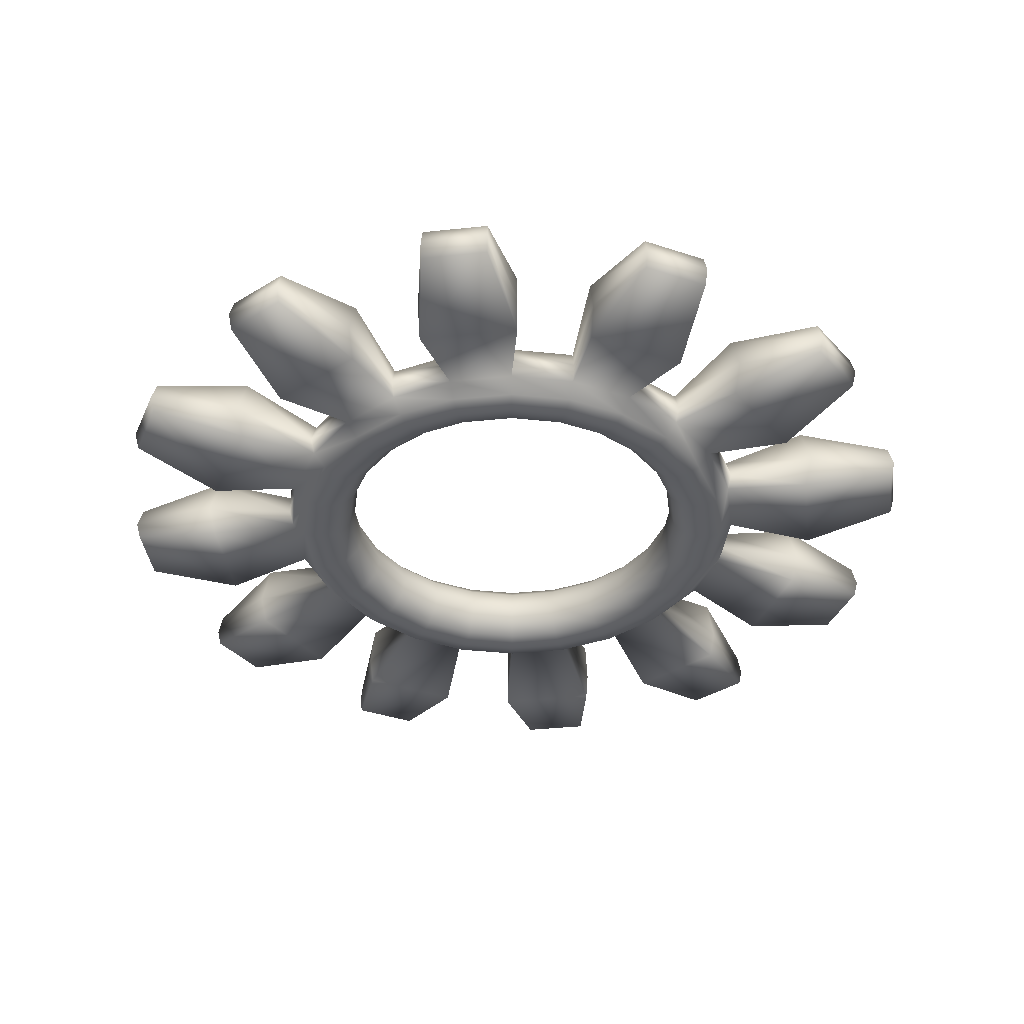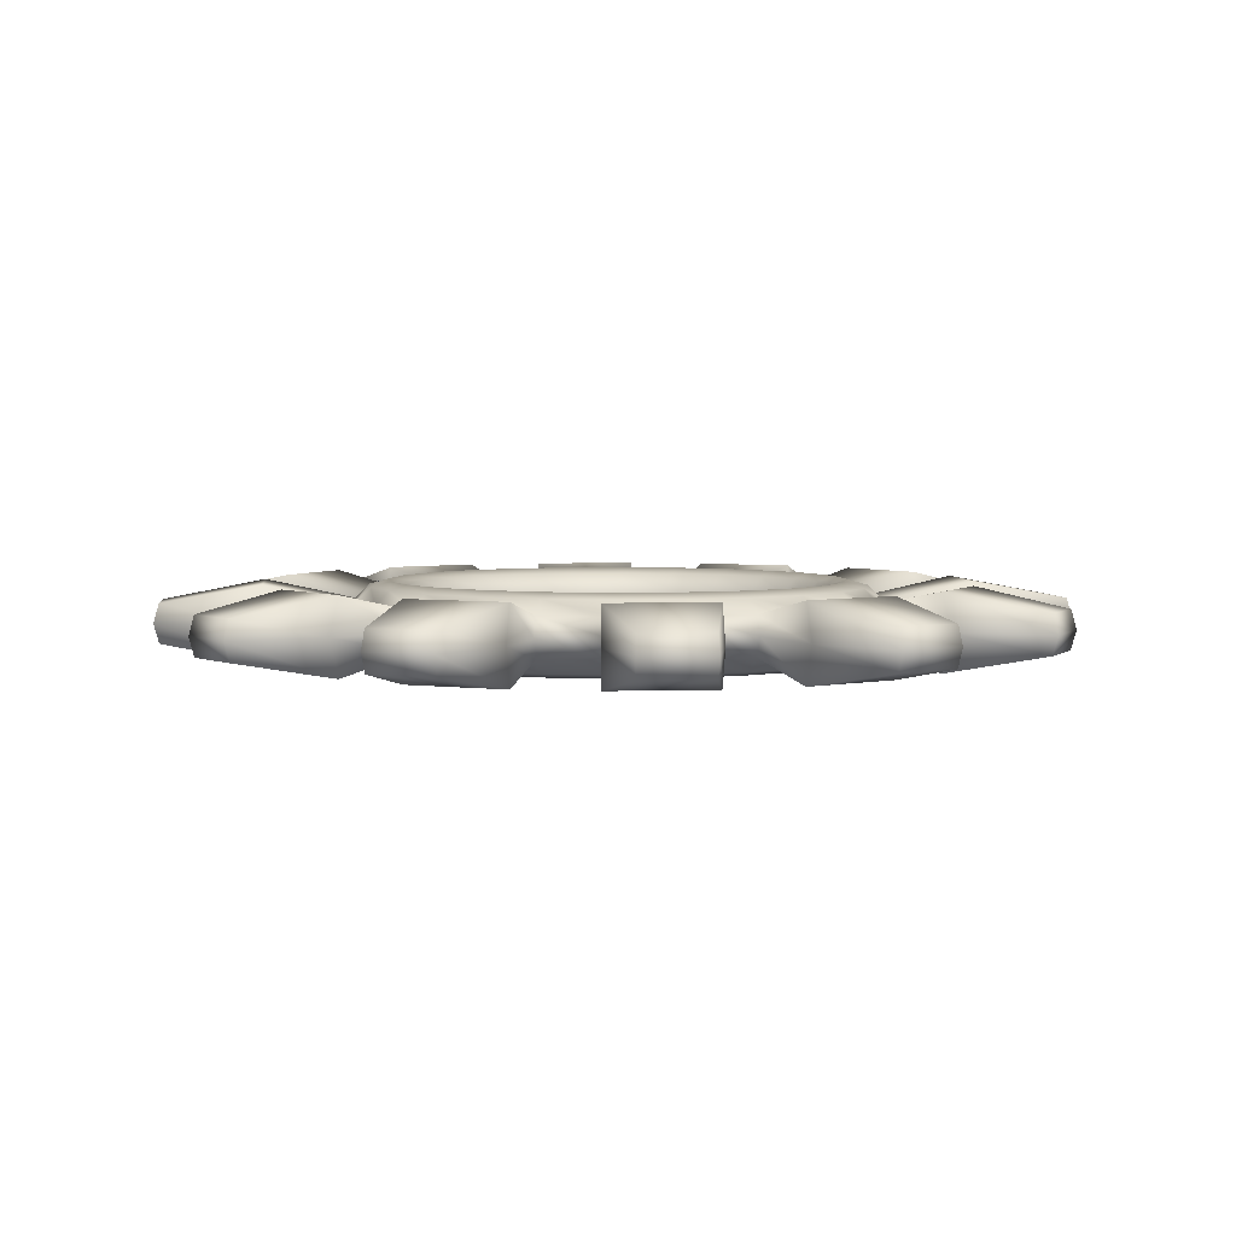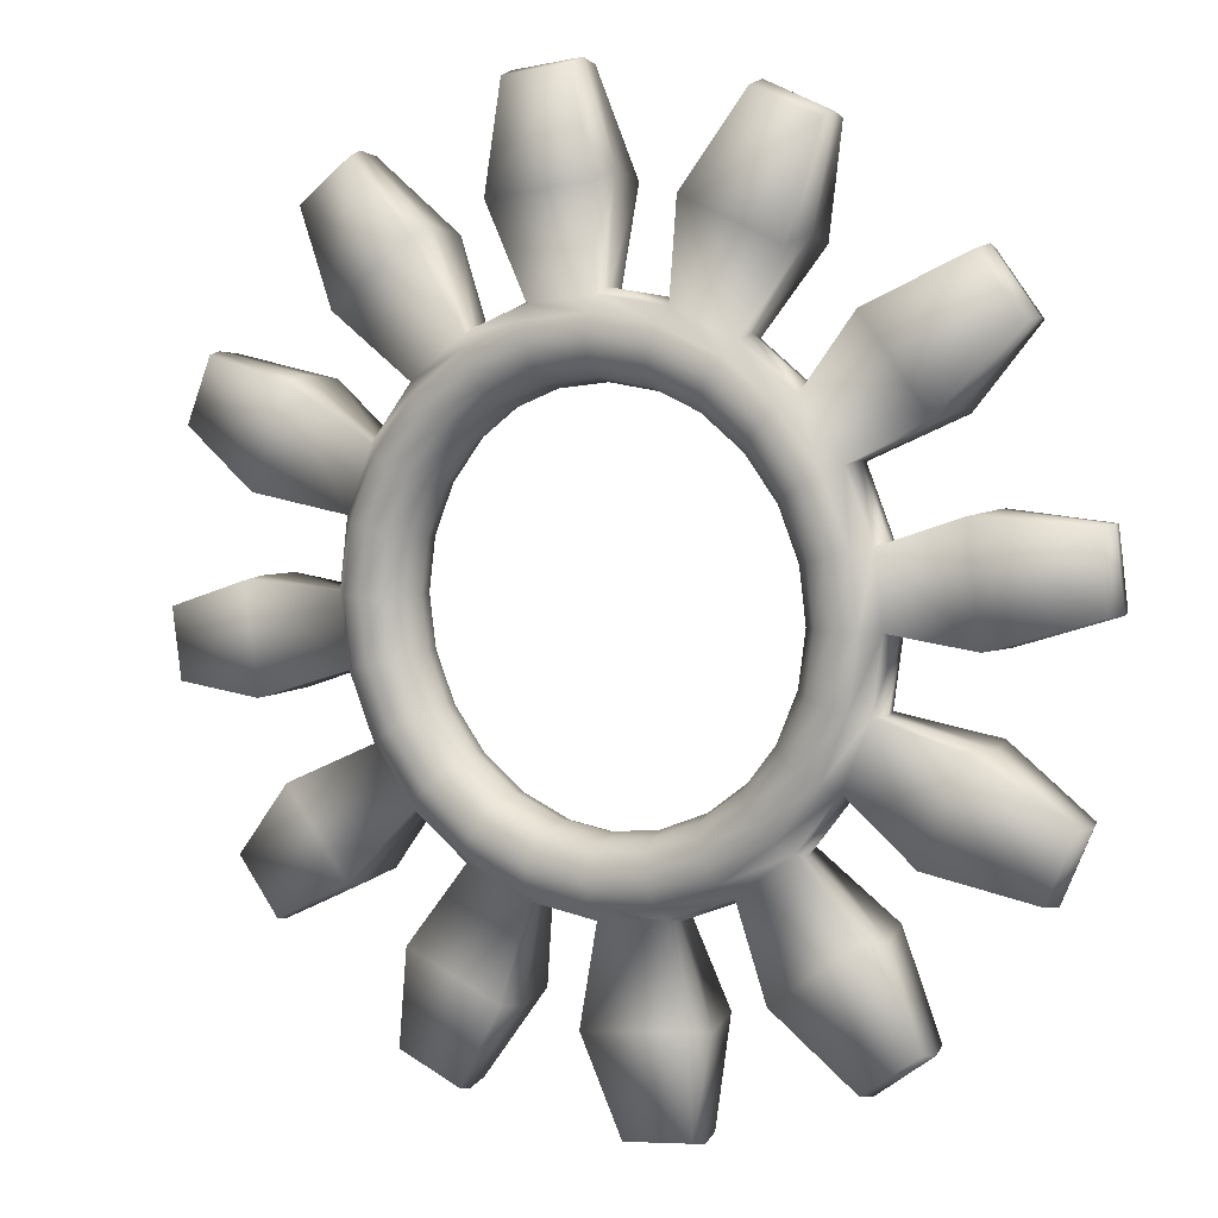
<metadata>
{"format":"obj","ext":"obj","renderer":"f3d","projection":"perspective","resolution":1024,"background":"white","views":[{"elev":-38.7,"azim":120.1,"up":"+Y"},{"elev":3.8,"azim":-103.7,"up":"+Y"},{"elev":7.3,"azim":31.1,"up":"+Z"}]}
</metadata>
<code>
v  1.507 74.45 -27.78
v  1.501 75.65 -27.46
v  5.645 75.67 -26.91
v  5.734 74.47 -27.22
v  -0.0055 75.64 -16.01
v  -0.0096 76.52 -15.14
v  3.908 76.54 -14.62
v  4.138 75.66 -15.47
v  -0.011 76.84 -13.94
v  3.597 76.86 -13.46
v  -0.0096 76.52 -12.74
v  3.289 76.53 -12.31
v  -0.0055 75.64 -11.87
v  3.066 75.66 -11.46
v  0 74.45 -11.55
v  2.989 74.46 -11.15
v  0.0055 73.25 -11.87
v  3.077 73.27 -11.46
v  0.0096 72.38 -12.74
v  3.308 72.39 -12.31
v  0.011 72.06 -13.94
v  3.619 72.07 -13.46
v  0.0096 72.38 -15.14
v  3.927 72.39 -14.62
v  0.0055 73.25 -16.01
v  4.149 73.27 -15.47
v  1.512 73.26 -27.46
v  5.656 73.28 -26.91
v  4.227 74.47 -15.77
v  8 75.68 -13.87
v  8.166 74.48 -14.14
v  7.558 76.55 -13.11
v  6.959 76.87 -12.07
v  6.362 76.55 -11.04
v  5.929 75.67 -10.28
v  5.774 74.47 -10
v  5.94 73.28 -10.28
v  6.381 72.41 -11.04
v  6.981 72.09 -12.07
v  7.577 72.41 -13.11
v  8.011 73.29 -13.87
v  15.2 74.52 -23.3
v  15.03 75.71 -23.02
v  18.34 75.73 -20.48
v  18.58 74.53 -20.71
v  10.69 76.57 -10.7
v  11.32 75.7 -11.32
v  9.846 76.88 -9.857
v  9.002 76.56 -9.011
v  8.387 75.68 -8.392
v  8.166 74.48 -8.166
v  8.398 73.29 -8.392
v  9.021 72.42 -9.011
v  9.868 72.1 -9.857
v  10.71 72.43 -10.7
v  11.33 73.3 -11.32
v  15.04 73.32 -23.02
v  18.35 73.34 -20.48
v  11.55 74.5 -11.55
v  13.86 75.71 -8.005
v  14.14 74.51 -8.166
v  13.1 76.58 -7.568
v  12.06 76.89 -6.97
v  11.03 76.57 -6.372
v  10.27 75.69 -5.934
v  10 74.49 -5.774
v  10.28 73.3 -5.934
v  11.05 72.43 -6.372
v  12.08 72.11 -6.97
v  13.12 72.44 -7.568
v  13.87 73.32 -8.005
v  24.81 74.56 -12.58
v  24.52 75.75 -12.42
v  26.12 75.76 -8.561
v  26.44 74.57 -8.646
v  14.61 76.59 -3.917
v  15.46 75.71 -4.144
v  13.45 76.9 -3.608
v  12.3 76.58 -3.298
v  11.46 75.7 -3.072
v  11.15 74.5 -2.989
v  11.47 73.3 -3.072
v  12.32 72.43 -3.298
v  13.48 72.12 -3.608
v  14.63 72.44 -3.917
v  15.47 73.32 -4.144
v  24.54 73.37 -12.42
v  26.14 73.37 -8.561
v  15.77 74.52 -4.227
v  16.01 75.72 -0
v  16.33 74.52 -0
v  15.13 76.59 -0
v  13.93 76.9 -0
v  12.73 76.58 -0
v  11.86 75.7 -0
v  11.55 74.5 -0
v  11.87 73.31 -0
v  12.75 72.43 -0
v  13.95 72.12 -0
v  15.14 72.45 -0
v  16.02 73.33 -0
v  27.78 74.58 1.507
v  27.45 75.77 1.507
v  26.9 75.77 5.651
v  27.22 74.57 5.734
v  14.61 76.59 3.917
v  15.46 75.71 4.144
v  13.45 76.9 3.608
v  12.3 76.58 3.298
v  11.46 75.7 3.072
v  11.15 74.5 2.989
v  11.47 73.3 3.072
v  12.32 72.43 3.298
v  13.48 72.12 3.608
v  14.63 72.44 3.917
v  15.47 73.32 4.144
v  27.46 73.38 1.507
v  26.92 73.38 5.651
v  15.77 74.52 4.227
v  13.86 75.71 8.005
v  14.14 74.51 8.166
v  13.1 76.58 7.568
v  12.06 76.89 6.97
v  11.03 76.57 6.372
v  10.27 75.69 5.934
v  10 74.49 5.774
v  10.28 73.3 5.934
v  11.05 72.43 6.372
v  12.08 72.11 6.97
v  13.12 72.44 7.568
v  13.87 73.32 8.005
v  23.3 74.55 15.2
v  23.02 75.75 15.03
v  20.47 75.74 18.35
v  20.71 74.54 18.58
v  10.69 76.57 10.7
v  11.32 75.7 11.32
v  9.846 76.88 9.857
v  9.002 76.56 9.011
v  8.387 75.68 8.392
v  8.166 74.48 8.166
v  8.398 73.29 8.392
v  9.021 72.42 9.011
v  9.868 72.1 9.857
v  10.71 72.43 10.7
v  11.33 73.3 11.32
v  23.03 73.36 15.03
v  20.48 73.35 18.35
v  11.55 74.5 11.55
v  8 75.68 13.87
v  8.166 74.48 14.14
v  7.558 76.55 13.11
v  6.959 76.87 12.07
v  6.362 76.55 11.04
v  5.929 75.67 10.28
v  5.774 74.47 10
v  5.94 73.28 10.28
v  6.381 72.41 11.04
v  6.981 72.09 12.07
v  7.577 72.41 13.11
v  8.011 73.29 13.87
v  12.58 74.51 24.81
v  12.42 75.7 24.53
v  8.556 75.68 26.13
v  8.646 74.49 26.44
v  3.908 76.54 14.62
v  4.138 75.66 15.47
v  3.597 76.86 13.46
v  3.289 76.53 12.31
v  3.066 75.66 11.46
v  2.989 74.46 11.15
v  3.077 73.27 11.46
v  3.308 72.39 12.31
v  3.619 72.07 13.46
v  3.927 72.39 14.62
v  4.149 73.27 15.47
v  12.43 73.31 24.53
v  8.567 73.29 26.13
v  4.227 74.47 15.77
v  -0.0055 75.64 16.01
v  0 74.45 16.33
v  -0.0096 76.52 15.14
v  -0.011 76.84 13.94
v  -0.0096 76.52 12.74
v  -0.0055 75.64 11.87
v  0 74.45 11.55
v  0.0055 73.25 11.87
v  0.0096 72.38 12.74
v  0.011 72.06 13.94
v  0.0096 72.38 15.14
v  0.0055 73.25 16.01
v  -1.507 74.44 27.78
v  -1.512 75.63 27.46
v  -5.656 75.62 26.91
v  -5.734 74.42 27.22
v  -3.927 76.5 14.62
v  -4.149 75.62 15.47
v  -3.619 76.82 13.46
v  -3.308 76.5 12.31
v  -3.077 75.63 11.46
v  -2.989 74.43 11.15
v  -3.066 73.24 11.46
v  -3.289 72.36 12.31
v  -3.597 72.04 13.46
v  -3.908 72.36 14.62
v  -4.138 73.23 15.47
v  -1.501 73.25 27.46
v  -5.645 73.23 26.91
v  -4.227 74.43 15.77
v  -8.011 75.61 13.87
v  -8.166 74.41 14.14
v  -7.577 76.48 13.11
v  -6.981 76.81 12.07
v  -6.381 76.49 11.04
v  -5.94 75.62 10.28
v  -5.774 74.42 10
v  -5.929 73.22 10.28
v  -6.362 72.35 11.04
v  -6.959 72.02 12.07
v  -7.558 72.34 13.11
v  -8 73.21 13.87
v  -15.2 74.38 23.3
v  -15.04 75.57 23.02
v  -18.35 75.56 20.48
v  -18.58 74.36 20.71
v  -10.71 76.47 10.7
v  -11.33 75.59 11.32
v  -9.868 76.79 9.857
v  -9.021 76.48 9.011
v  -8.398 75.6 8.392
v  -8.166 74.41 8.166
v  -8.387 73.21 8.392
v  -9.002 72.33 9.011
v  -9.846 72.01 9.857
v  -10.69 72.33 10.7
v  -11.32 73.2 11.32
v  -15.03 73.18 23.02
v  -18.34 73.17 20.48
v  -11.55 74.39 11.55
v  -13.87 75.58 8.005
v  -14.14 74.38 8.166
v  -13.12 76.46 7.568
v  -12.08 76.78 6.97
v  -11.05 76.47 6.372
v  -10.28 75.6 5.934
v  -10 74.4 5.774
v  -10.27 73.2 5.934
v  -11.03 72.32 6.372
v  -12.06 72 6.97
v  -13.1 72.32 7.568
v  -13.86 73.19 8.005
v  -24.81 74.33 12.58
v  -24.54 75.53 12.42
v  -26.14 75.52 8.561
v  -26.44 74.33 8.646
v  -14.63 76.45 3.917
v  -15.47 75.57 4.144
v  -13.48 76.78 3.608
v  -12.32 76.46 3.298
v  -11.47 75.59 3.072
v  -11.15 74.4 2.989
v  -11.46 73.2 3.072
v  -12.3 72.32 3.298
v  -13.45 71.99 3.608
v  -14.61 72.31 3.917
v  -15.46 73.18 4.144
v  -24.52 73.14 12.42
v  -26.12 73.13 8.561
v  -15.77 74.37 4.227
v  -16.02 75.57 0
v  -16.33 74.37 0
v  -15.14 76.45 0
v  -13.95 76.77 0
v  -12.75 76.46 0
v  -11.87 75.59 0
v  -11.55 74.39 0
v  -11.86 73.2 0
v  -12.73 72.32 0
v  -13.93 71.99 0
v  -15.13 72.31 0
v  -16.01 73.18 0
v  -27.78 74.32 -1.507
v  -27.46 75.51 -1.507
v  -26.92 75.52 -5.651
v  -27.22 74.32 -5.734
v  -14.63 76.45 -3.917
v  -15.47 75.57 -4.144
v  -13.48 76.78 -3.608
v  -12.32 76.46 -3.298
v  -11.47 75.59 -3.072
v  -11.15 74.4 -2.989
v  -11.46 73.2 -3.072
v  -12.3 72.32 -3.298
v  -13.45 71.99 -3.608
v  -14.61 72.31 -3.917
v  -15.46 73.18 -4.144
v  -27.45 73.13 -1.507
v  -26.9 73.13 -5.651
v  -15.77 74.37 -4.227
v  -13.87 75.58 -8.005
v  -14.14 74.38 -8.166
v  -13.12 76.46 -7.568
v  -12.08 76.78 -6.97
v  -11.05 76.47 -6.372
v  -10.28 75.6 -5.934
v  -10 74.4 -5.774
v  -10.27 73.2 -5.934
v  -11.03 72.32 -6.372
v  -12.06 72 -6.97
v  -13.1 72.32 -7.568
v  -13.86 73.19 -8.005
v  -23.3 74.34 -15.2
v  -23.03 75.54 -15.03
v  -20.48 75.55 -18.35
v  -20.71 74.35 -18.58
v  -10.71 76.47 -10.7
v  -11.33 75.59 -11.32
v  -9.868 76.79 -9.857
v  -9.021 76.48 -9.011
v  -8.398 75.6 -8.392
v  -8.166 74.41 -8.166
v  -8.387 73.21 -8.392
v  -9.002 72.33 -9.011
v  -9.846 72.01 -9.857
v  -10.69 72.33 -10.7
v  -11.32 73.2 -11.32
v  -23.02 73.15 -15.03
v  -20.47 73.16 -18.35
v  -11.55 74.39 -11.55
v  -8.011 75.61 -13.87
v  -8.166 74.41 -14.14
v  -7.577 76.48 -13.11
v  -6.981 76.81 -12.07
v  -6.381 76.49 -11.04
v  -5.94 75.62 -10.28
v  -5.774 74.42 -10
v  -5.929 73.22 -10.28
v  -6.362 72.35 -11.04
v  -6.959 72.02 -12.07
v  -7.558 72.34 -13.11
v  -8 73.21 -13.87
v  -12.58 74.39 -24.81
v  -12.43 75.58 -24.53
v  -8.567 75.6 -26.13
v  -8.646 74.41 -26.44
v  -3.927 76.5 -14.62
v  -4.149 75.62 -15.47
v  -3.619 76.82 -13.46
v  -3.308 76.5 -12.31
v  -3.077 75.63 -11.46
v  -2.989 74.43 -11.15
v  -3.066 73.24 -11.46
v  -3.289 72.36 -12.31
v  -3.597 72.04 -13.46
v  -3.908 72.36 -14.62
v  -4.138 73.23 -15.47
v  -12.42 73.2 -24.53
v  -8.556 73.21 -26.13
v  -4.227 74.43 -15.77
v  0 74.45 -16.33
v  6.125 74.48 -21.34
v  5.955 76.79 -20.75
v  5.976 72.16 -20.75
v  -0.3812 72.13 -21.59
v  -0.3931 74.45 -22.2
v  -0.4026 76.76 -21.59
v  10.44 76.81 -18.89
v  10.76 74.5 -19.42
v  15.53 76.83 -14.99
v  15.97 74.52 -15.42
v  15.55 72.21 -14.99
v  10.46 72.18 -18.89
v  18.49 76.84 -11.13
v  19.03 74.53 -11.44
v  20.94 76.86 -5.209
v  21.54 74.55 -5.365
v  20.96 72.23 -5.209
v  18.51 72.22 -11.13
v  21.58 76.86 -0.3919
v  22.2 74.55 -0.3931
v  20.74 76.85 5.966
v  21.34 74.55 6.125
v  20.76 72.23 5.966
v  21.6 72.23 -0.3919
v  18.88 76.85 10.45
v  19.42 74.54 10.76
v  14.98 76.83 15.54
v  15.42 74.52 15.97
v  15 72.2 15.54
v  18.9 72.22 10.45
v  11.12 76.81 18.5
v  11.44 74.5 19.03
v  5.198 76.78 20.95
v  5.365 74.47 21.54
v  5.219 72.16 20.95
v  11.14 72.19 18.5
v  0.3812 76.76 21.59
v  0.3931 74.45 22.2
v  -5.976 76.73 20.75
v  -6.125 74.42 21.34
v  -5.955 72.11 20.75
v  0.4026 72.14 21.59
v  -10.46 76.71 18.89
v  -10.76 74.4 19.42
v  -15.55 76.69 14.99
v  -15.97 74.37 15.42
v  -15.53 72.06 14.99
v  -10.44 72.09 18.89
v  -18.51 76.67 11.13
v  -19.03 74.36 11.44
v  -20.96 76.66 5.209
v  -21.54 74.35 5.365
v  -20.94 72.04 5.209
v  -18.49 72.05 11.13
v  -21.6 76.66 0.3919
v  -22.2 74.34 0.3931
v  -20.76 76.66 -5.966
v  -21.34 74.35 -6.125
v  -20.74 72.04 -5.966
v  -21.58 72.04 0.3919
v  -18.9 76.67 -10.45
v  -19.42 74.36 -10.76
v  -15 76.69 -15.54
v  -15.42 74.38 -15.97
v  -14.98 72.07 -15.54
v  -18.88 72.05 -10.45
v  -11.14 76.71 -18.5
v  -11.44 74.39 -19.03
v  -5.219 76.73 -20.95
v  -5.365 74.42 -21.54
v  -5.198 72.11 -20.95
v  -11.12 72.08 -18.5
o Torus001
g Torus001
f 1 2 3 4
f 5 6 7 8
f 6 9 10 7
f 9 11 12 10
f 11 13 14 12
f 13 15 16 14
f 15 17 18 16
f 17 19 20 18
f 19 21 22 20
f 21 23 24 22
f 23 25 26 24
f 27 1 4 28
f 29 8 30 31
f 8 7 32 30
f 7 10 33 32
f 10 12 34 33
f 12 14 35 34
f 14 16 36 35
f 16 18 37 36
f 18 20 38 37
f 20 22 39 38
f 22 24 40 39
f 24 26 41 40
f 26 29 31 41
f 42 43 44 45
f 30 32 46 47
f 32 33 48 46
f 33 34 49 48
f 34 35 50 49
f 35 36 51 50
f 36 37 52 51
f 37 38 53 52
f 38 39 54 53
f 39 40 55 54
f 40 41 56 55
f 57 42 45 58
f 59 47 60 61
f 47 46 62 60
f 46 48 63 62
f 48 49 64 63
f 49 50 65 64
f 50 51 66 65
f 51 52 67 66
f 52 53 68 67
f 53 54 69 68
f 54 55 70 69
f 55 56 71 70
f 56 59 61 71
f 72 73 74 75
f 60 62 76 77
f 62 63 78 76
f 63 64 79 78
f 64 65 80 79
f 65 66 81 80
f 66 67 82 81
f 67 68 83 82
f 68 69 84 83
f 69 70 85 84
f 70 71 86 85
f 87 72 75 88
f 89 77 90 91
f 77 76 92 90
f 76 78 93 92
f 78 79 94 93
f 79 80 95 94
f 80 81 96 95
f 81 82 97 96
f 82 83 98 97
f 83 84 99 98
f 84 85 100 99
f 85 86 101 100
f 86 89 91 101
f 102 103 104 105
f 90 92 106 107
f 92 93 108 106
f 93 94 109 108
f 94 95 110 109
f 95 96 111 110
f 96 97 112 111
f 97 98 113 112
f 98 99 114 113
f 99 100 115 114
f 100 101 116 115
f 117 102 105 118
f 119 107 120 121
f 107 106 122 120
f 106 108 123 122
f 108 109 124 123
f 109 110 125 124
f 110 111 126 125
f 111 112 127 126
f 112 113 128 127
f 113 114 129 128
f 114 115 130 129
f 115 116 131 130
f 116 119 121 131
f 132 133 134 135
f 120 122 136 137
f 122 123 138 136
f 123 124 139 138
f 124 125 140 139
f 125 126 141 140
f 126 127 142 141
f 127 128 143 142
f 128 129 144 143
f 129 130 145 144
f 130 131 146 145
f 147 132 135 148
f 149 137 150 151
f 137 136 152 150
f 136 138 153 152
f 138 139 154 153
f 139 140 155 154
f 140 141 156 155
f 141 142 157 156
f 142 143 158 157
f 143 144 159 158
f 144 145 160 159
f 145 146 161 160
f 146 149 151 161
f 162 163 164 165
f 150 152 166 167
f 152 153 168 166
f 153 154 169 168
f 154 155 170 169
f 155 156 171 170
f 156 157 172 171
f 157 158 173 172
f 158 159 174 173
f 159 160 175 174
f 160 161 176 175
f 177 162 165 178
f 179 167 180 181
f 167 166 182 180
f 166 168 183 182
f 168 169 184 183
f 169 170 185 184
f 170 171 186 185
f 171 172 187 186
f 172 173 188 187
f 173 174 189 188
f 174 175 190 189
f 175 176 191 190
f 176 179 181 191
f 192 193 194 195
f 180 182 196 197
f 182 183 198 196
f 183 184 199 198
f 184 185 200 199
f 185 186 201 200
f 186 187 202 201
f 187 188 203 202
f 188 189 204 203
f 189 190 205 204
f 190 191 206 205
f 207 192 195 208
f 209 197 210 211
f 197 196 212 210
f 196 198 213 212
f 198 199 214 213
f 199 200 215 214
f 200 201 216 215
f 201 202 217 216
f 202 203 218 217
f 203 204 219 218
f 204 205 220 219
f 205 206 221 220
f 206 209 211 221
f 222 223 224 225
f 210 212 226 227
f 212 213 228 226
f 213 214 229 228
f 214 215 230 229
f 215 216 231 230
f 216 217 232 231
f 217 218 233 232
f 218 219 234 233
f 219 220 235 234
f 220 221 236 235
f 237 222 225 238
f 239 227 240 241
f 227 226 242 240
f 226 228 243 242
f 228 229 244 243
f 229 230 245 244
f 230 231 246 245
f 231 232 247 246
f 232 233 248 247
f 233 234 249 248
f 234 235 250 249
f 235 236 251 250
f 236 239 241 251
f 252 253 254 255
f 240 242 256 257
f 242 243 258 256
f 243 244 259 258
f 244 245 260 259
f 245 246 261 260
f 246 247 262 261
f 247 248 263 262
f 248 249 264 263
f 249 250 265 264
f 250 251 266 265
f 267 252 255 268
f 269 257 270 271
f 257 256 272 270
f 256 258 273 272
f 258 259 274 273
f 259 260 275 274
f 260 261 276 275
f 261 262 277 276
f 262 263 278 277
f 263 264 279 278
f 264 265 280 279
f 265 266 281 280
f 266 269 271 281
f 282 283 284 285
f 270 272 286 287
f 272 273 288 286
f 273 274 289 288
f 274 275 290 289
f 275 276 291 290
f 276 277 292 291
f 277 278 293 292
f 278 279 294 293
f 279 280 295 294
f 280 281 296 295
f 297 282 285 298
f 299 287 300 301
f 287 286 302 300
f 286 288 303 302
f 288 289 304 303
f 289 290 305 304
f 290 291 306 305
f 291 292 307 306
f 292 293 308 307
f 293 294 309 308
f 294 295 310 309
f 295 296 311 310
f 296 299 301 311
f 312 313 314 315
f 300 302 316 317
f 302 303 318 316
f 303 304 319 318
f 304 305 320 319
f 305 306 321 320
f 306 307 322 321
f 307 308 323 322
f 308 309 324 323
f 309 310 325 324
f 310 311 326 325
f 327 312 315 328
f 329 317 330 331
f 317 316 332 330
f 316 318 333 332
f 318 319 334 333
f 319 320 335 334
f 320 321 336 335
f 321 322 337 336
f 322 323 338 337
f 323 324 339 338
f 324 325 340 339
f 325 326 341 340
f 326 329 331 341
f 342 343 344 345
f 330 332 346 347
f 332 333 348 346
f 333 334 349 348
f 334 335 350 349
f 335 336 351 350
f 336 337 352 351
f 337 338 353 352
f 338 339 354 353
f 339 340 355 354
f 340 341 356 355
f 357 342 345 358
f 359 347 5 360
f 347 346 6 5
f 346 348 9 6
f 348 349 11 9
f 349 350 13 11
f 350 351 15 13
f 351 352 17 15
f 352 353 19 17
f 353 354 21 19
f 354 355 23 21
f 355 356 25 23
f 356 359 360 25
f 8 29 361 362
f 29 26 363 361
f 26 25 364 363
f 25 360 365 364
f 360 5 366 365
f 5 8 362 366
f 31 30 367 368
f 30 47 369 367
f 47 59 370 369
f 59 56 371 370
f 56 41 372 371
f 41 31 368 372
f 61 60 373 374
f 60 77 375 373
f 77 89 376 375
f 89 86 377 376
f 86 71 378 377
f 71 61 374 378
f 91 90 379 380
f 90 107 381 379
f 107 119 382 381
f 119 116 383 382
f 116 101 384 383
f 101 91 380 384
f 121 120 385 386
f 120 137 387 385
f 137 149 388 387
f 149 146 389 388
f 146 131 390 389
f 131 121 386 390
f 151 150 391 392
f 150 167 393 391
f 167 179 394 393
f 179 176 395 394
f 176 161 396 395
f 161 151 392 396
f 181 180 397 398
f 180 197 399 397
f 197 209 400 399
f 209 206 401 400
f 206 191 402 401
f 191 181 398 402
f 211 210 403 404
f 210 227 405 403
f 227 239 406 405
f 239 236 407 406
f 236 221 408 407
f 221 211 404 408
f 241 240 409 410
f 240 257 411 409
f 257 269 412 411
f 269 266 413 412
f 266 251 414 413
f 251 241 410 414
f 271 270 415 416
f 270 287 417 415
f 287 299 418 417
f 299 296 419 418
f 296 281 420 419
f 281 271 416 420
f 301 300 421 422
f 300 317 423 421
f 317 329 424 423
f 329 326 425 424
f 326 311 426 425
f 311 301 422 426
f 331 330 427 428
f 330 347 429 427
f 347 359 430 429
f 359 356 431 430
f 356 341 432 431
f 341 331 428 432
f 362 361 4 3
f 361 363 28 4
f 363 364 27 28
f 364 365 1 27
f 365 366 2 1
f 366 362 3 2
f 368 367 43 42
f 367 369 44 43
f 369 370 45 44
f 370 371 58 45
f 371 372 57 58
f 372 368 42 57
f 374 373 73 72
f 373 375 74 73
f 375 376 75 74
f 376 377 88 75
f 377 378 87 88
f 378 374 72 87
f 380 379 103 102
f 379 381 104 103
f 381 382 105 104
f 382 383 118 105
f 383 384 117 118
f 384 380 102 117
f 386 385 133 132
f 385 387 134 133
f 387 388 135 134
f 388 389 148 135
f 389 390 147 148
f 390 386 132 147
f 392 391 163 162
f 391 393 164 163
f 393 394 165 164
f 394 395 178 165
f 395 396 177 178
f 396 392 162 177
f 398 397 193 192
f 397 399 194 193
f 399 400 195 194
f 400 401 208 195
f 401 402 207 208
f 402 398 192 207
f 404 403 223 222
f 403 405 224 223
f 405 406 225 224
f 406 407 238 225
f 407 408 237 238
f 408 404 222 237
f 410 409 253 252
f 409 411 254 253
f 411 412 255 254
f 412 413 268 255
f 413 414 267 268
f 414 410 252 267
f 416 415 283 282
f 415 417 284 283
f 417 418 285 284
f 418 419 298 285
f 419 420 297 298
f 420 416 282 297
f 422 421 313 312
f 421 423 314 313
f 423 424 315 314
f 424 425 328 315
f 425 426 327 328
f 426 422 312 327
f 428 427 343 342
f 427 429 344 343
f 429 430 345 344
f 430 431 358 345
f 431 432 357 358
f 432 428 342 357

</code>
